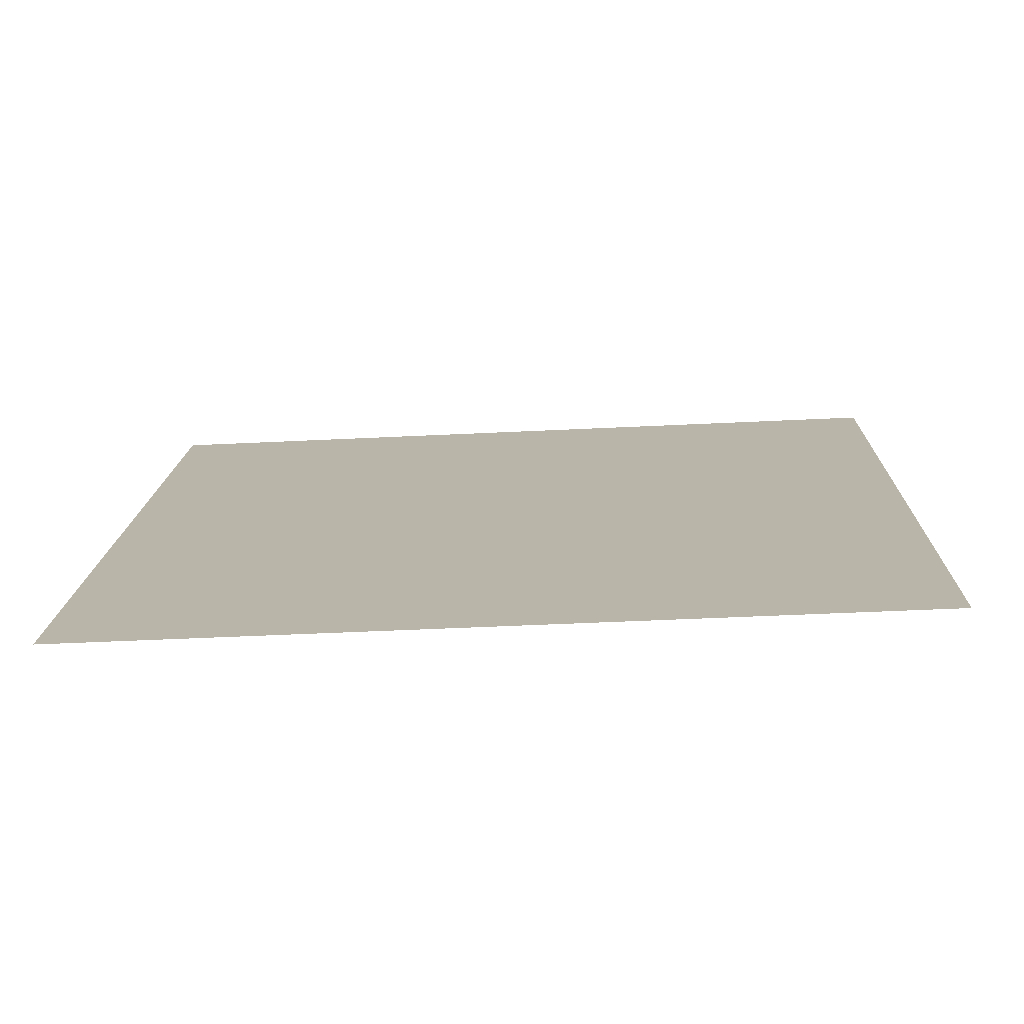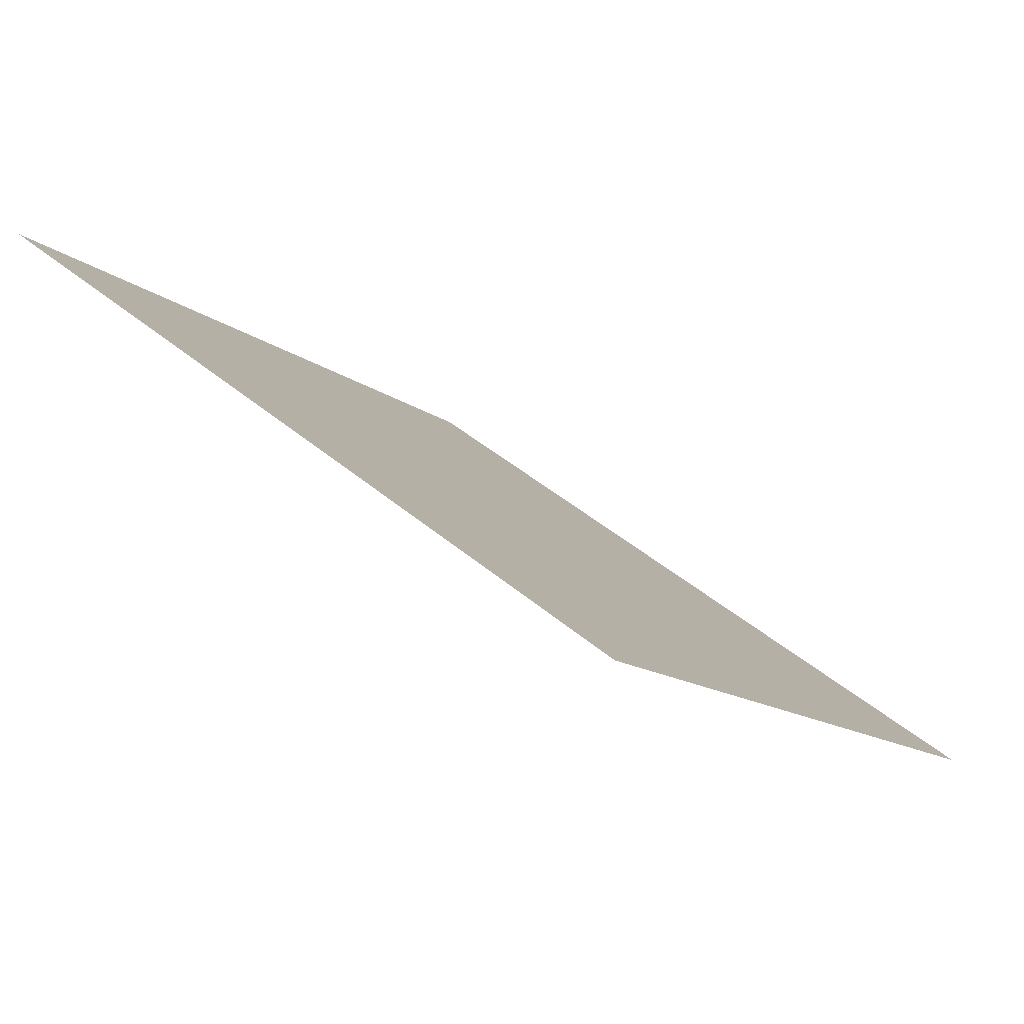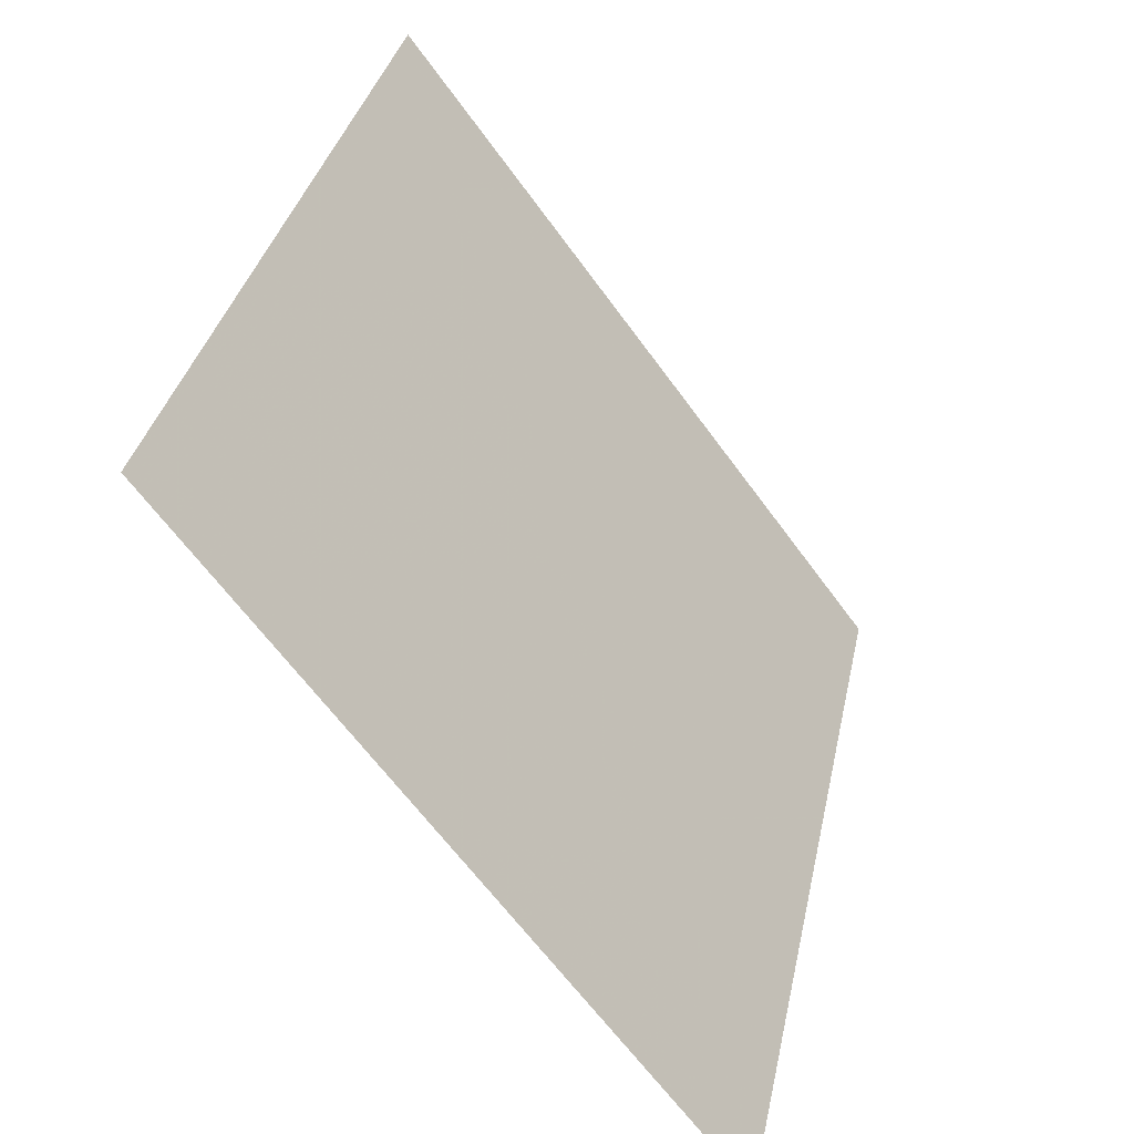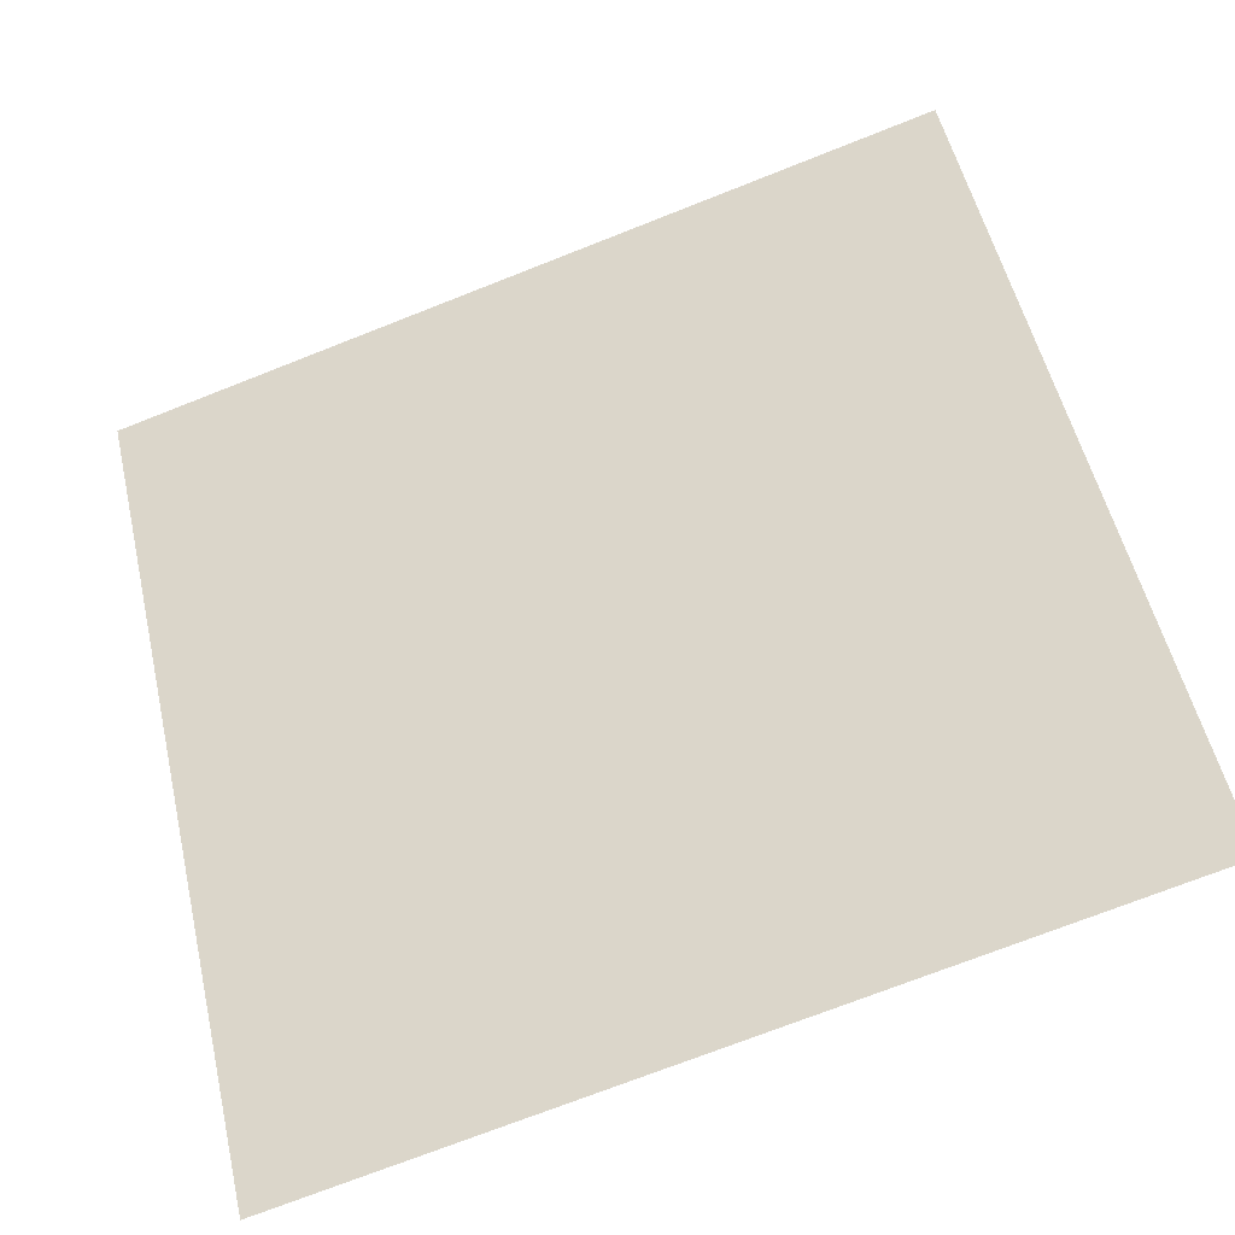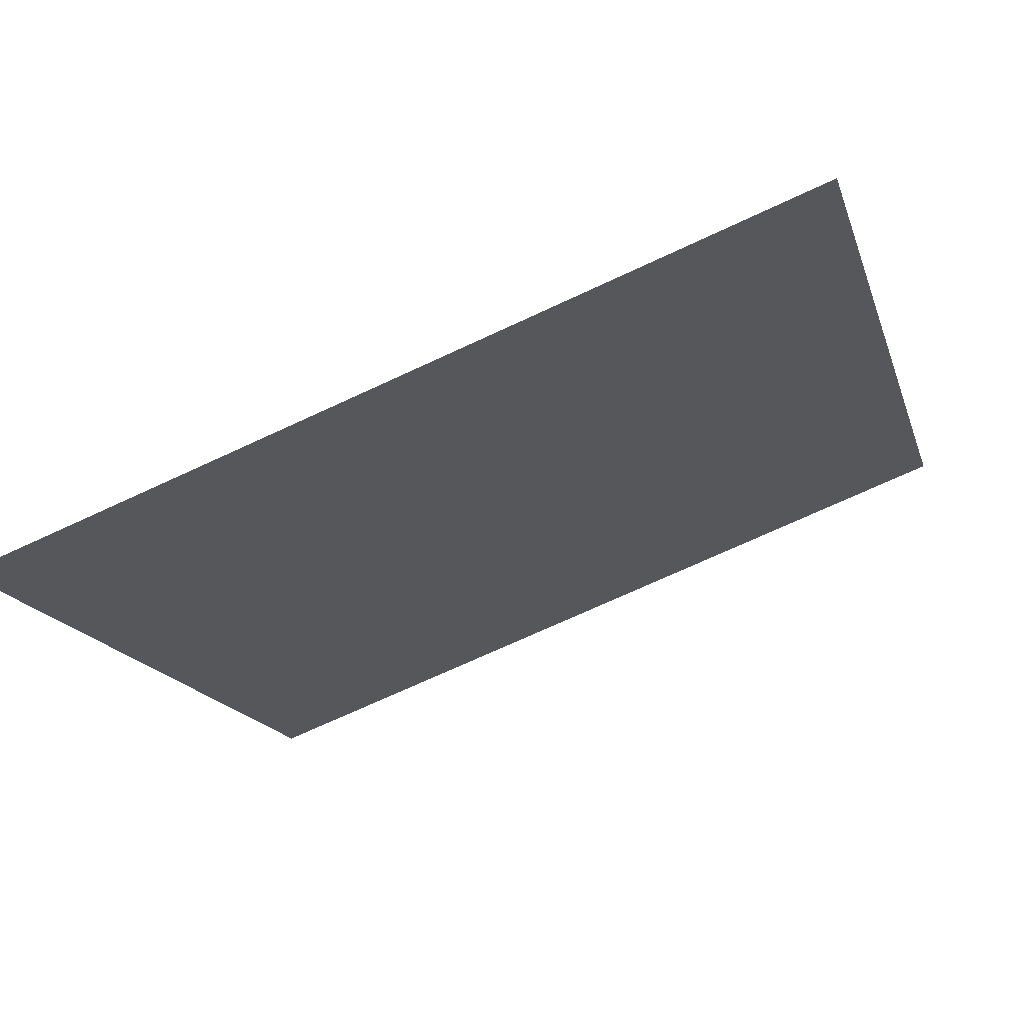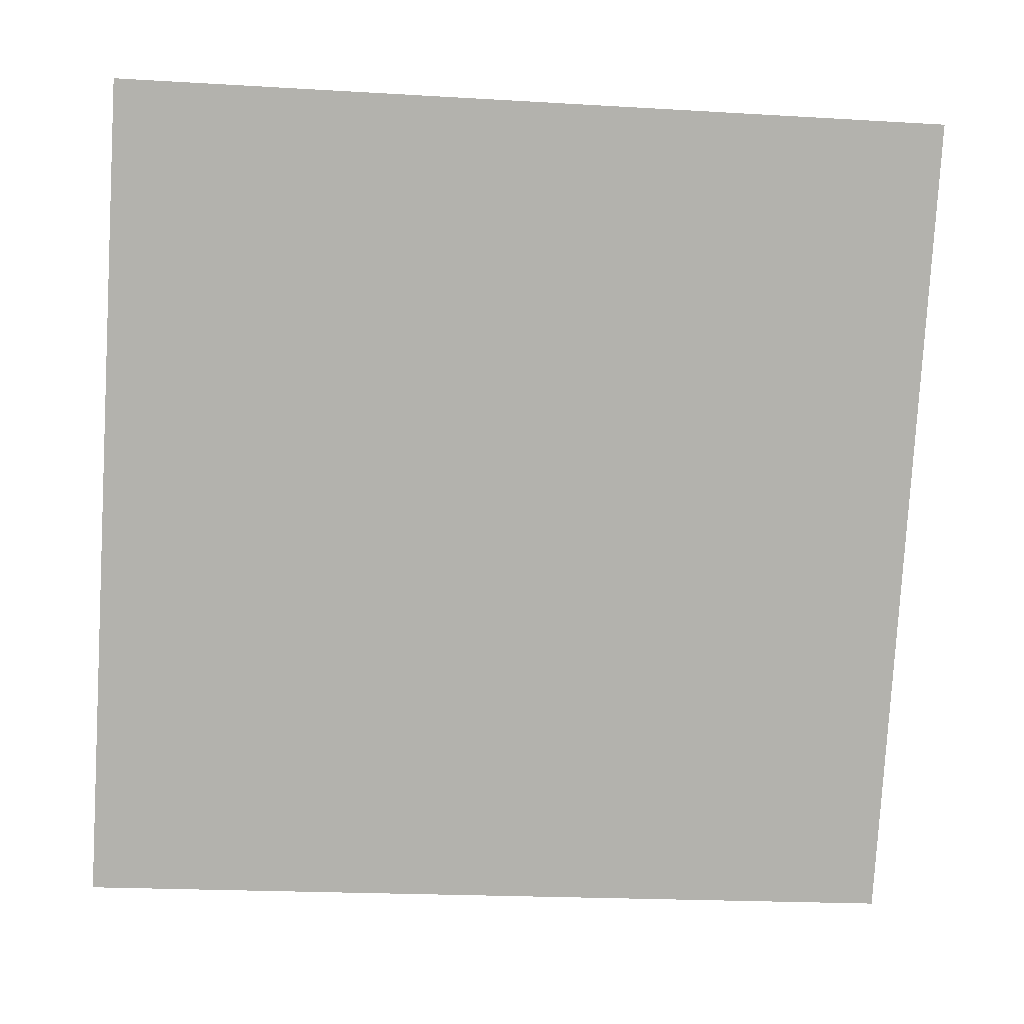
<metadata>
{"format":"obj","ext":"obj","renderer":"f3d","projection":"perspective","resolution":1024,"background":"white","views":[{"elev":-22.7,"azim":-176.7,"up":"+Y"},{"elev":-14.5,"azim":120.5,"up":"+Y"},{"elev":35.3,"azim":-79.7,"up":"+Z"},{"elev":-71.6,"azim":-159.9,"up":"+Z"},{"elev":-72.1,"azim":23.6,"up":"+Z"},{"elev":-25.9,"azim":172.6,"up":"+Z"}]}
</metadata>
<code>
v -0.07833 0.5794 0.2292
v -0.08489 0.5796 0.2293
v -0.08477 0.5835 0.2346
v -0.07821 0.5834 0.2345
f 4 3 2 1

</code>
